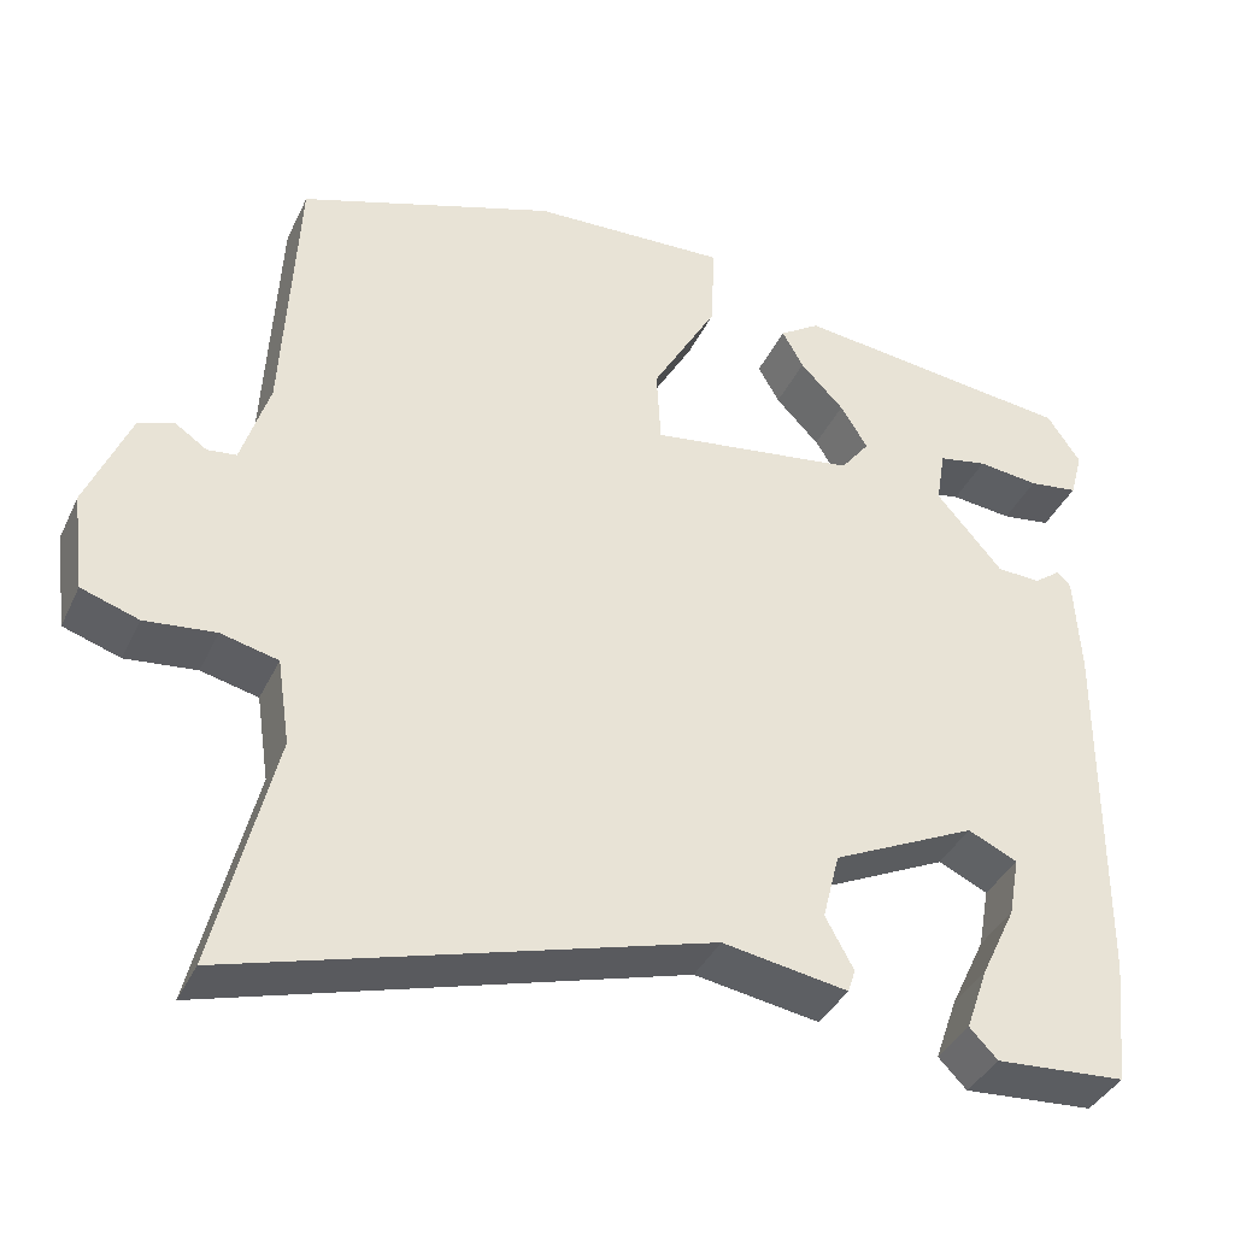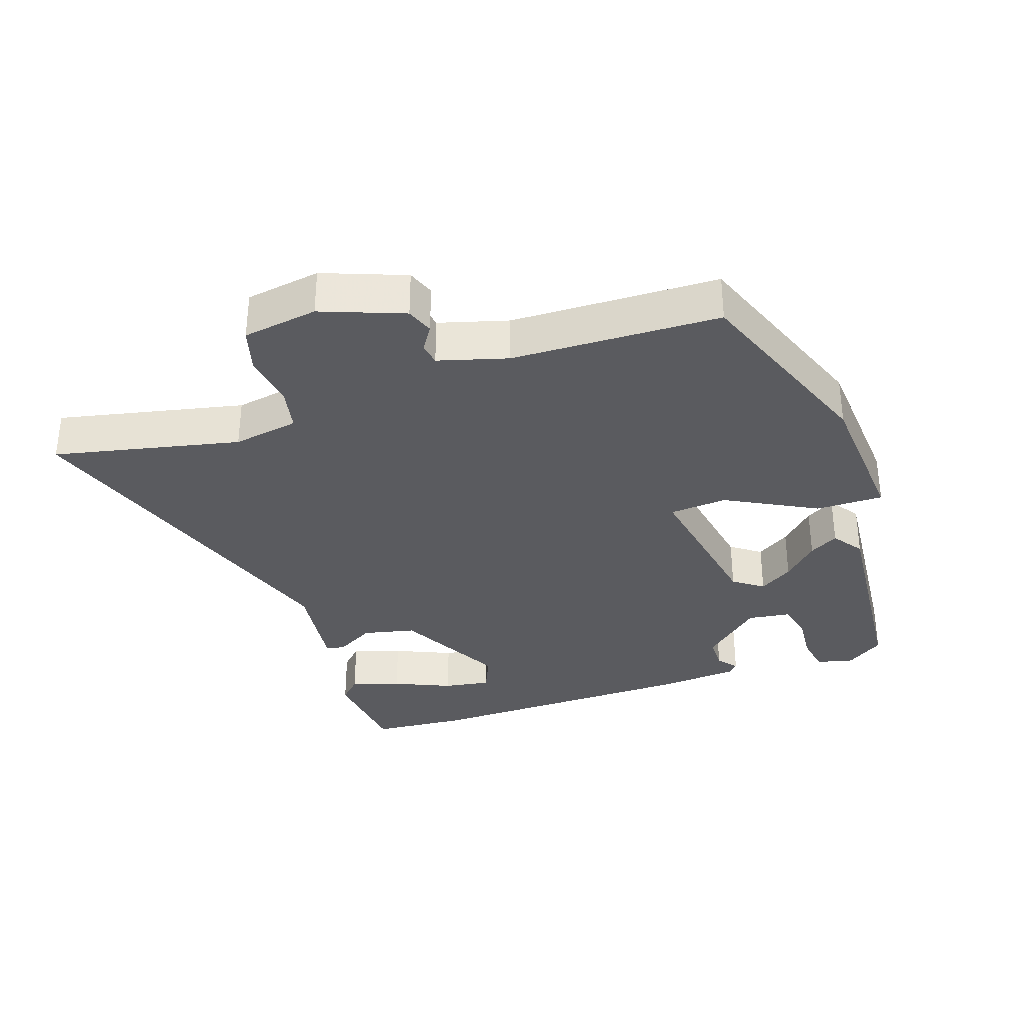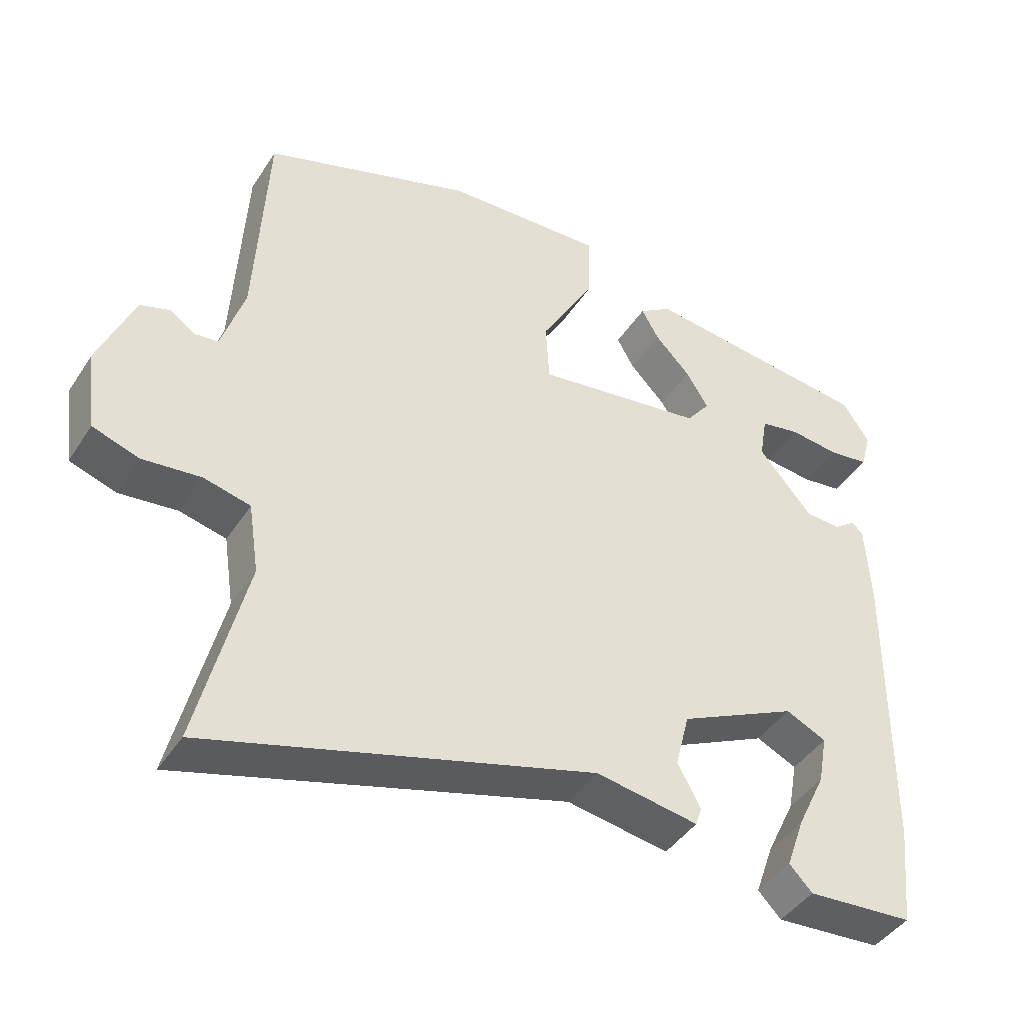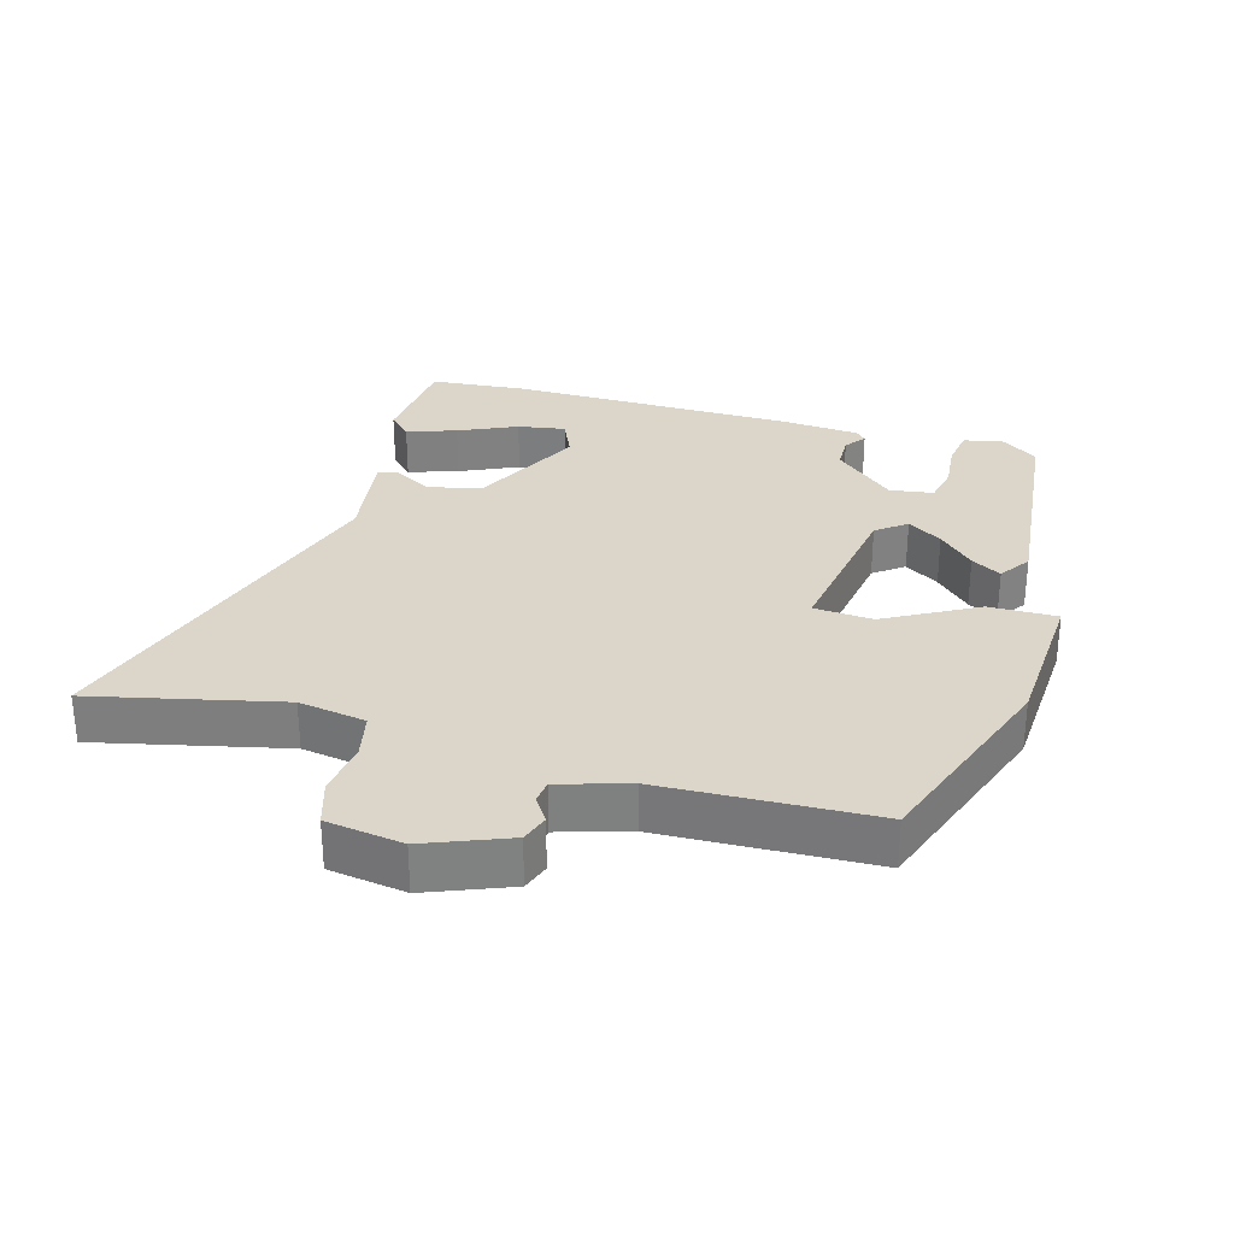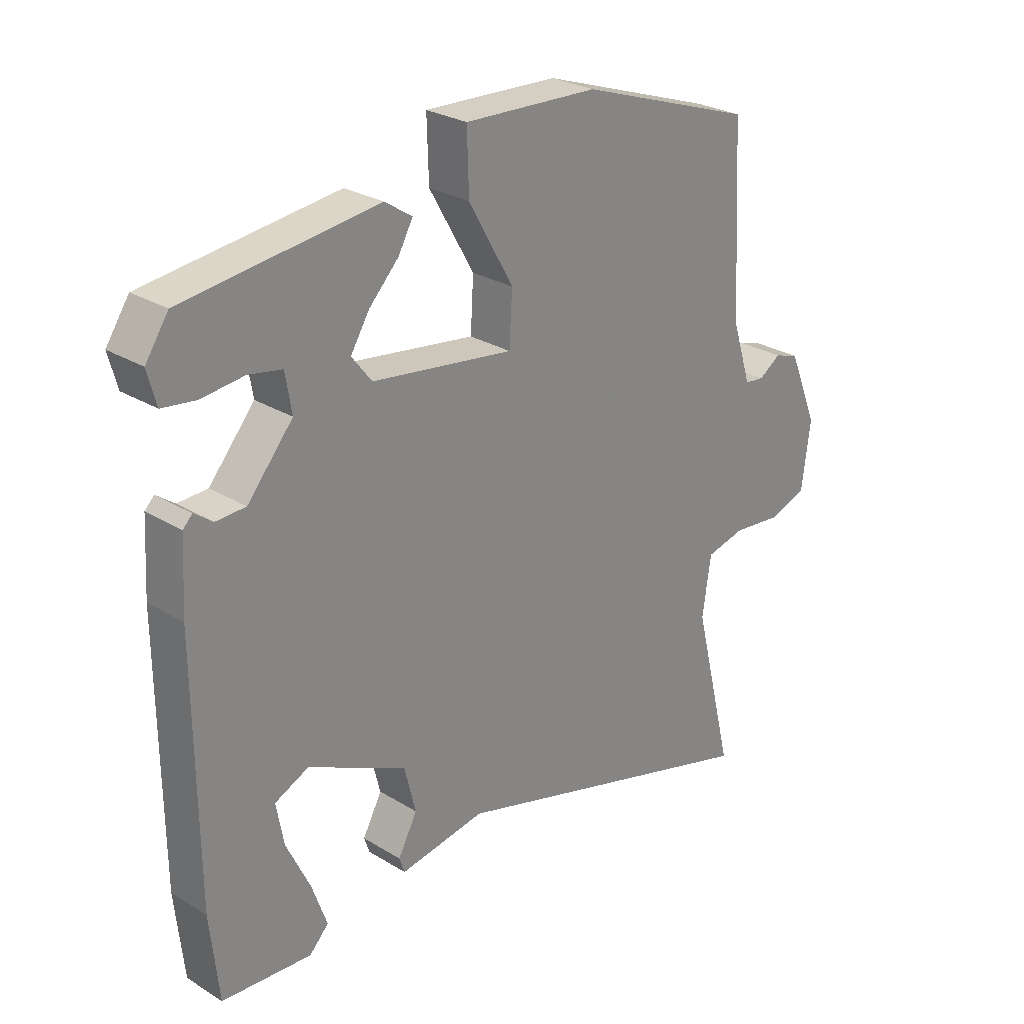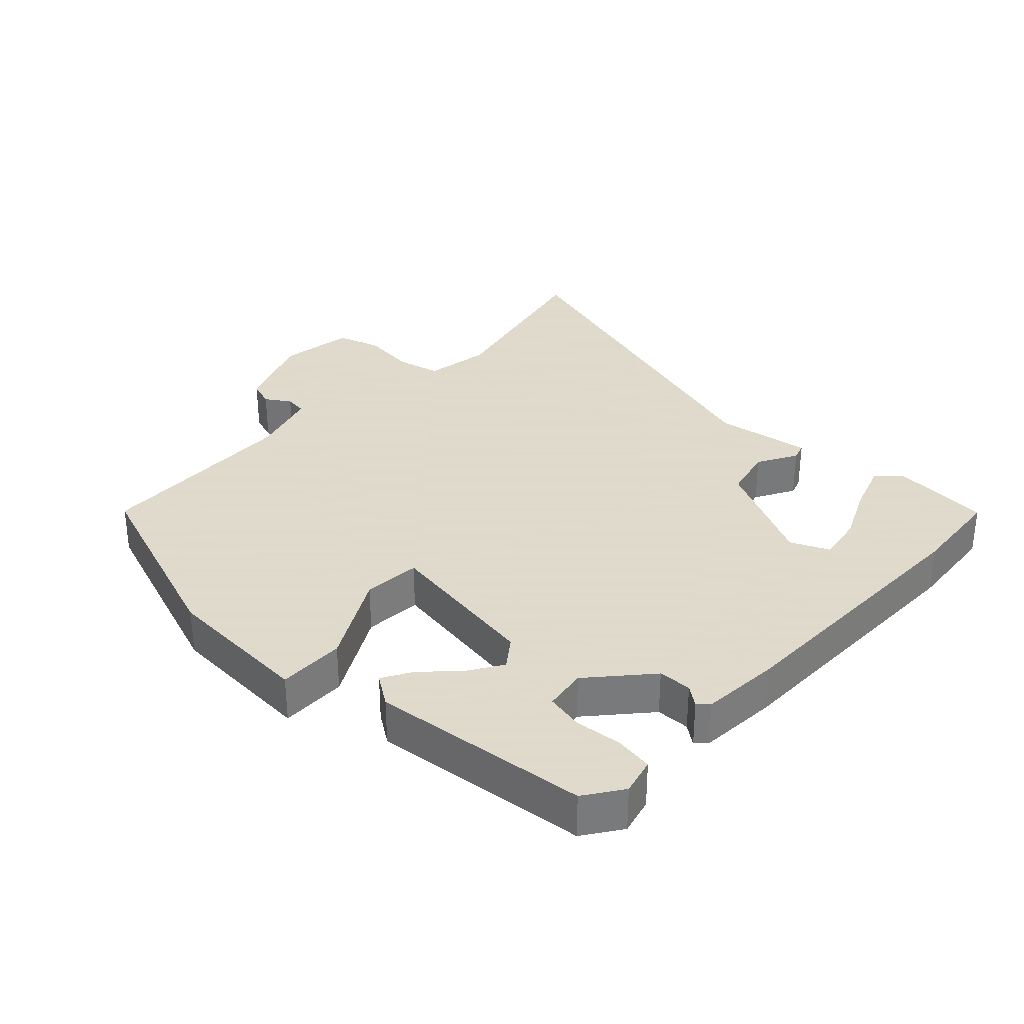
<metadata>
{"format":"obj","ext":"obj","renderer":"f3d","projection":"perspective","resolution":1024,"background":"white","views":[{"elev":-38.2,"azim":-23.2,"up":"+Z"},{"elev":-33.3,"azim":-69.5,"up":"+Y"},{"elev":-43.0,"azim":-30.6,"up":"+Z"},{"elev":30.1,"azim":-73.1,"up":"+Y"},{"elev":27.0,"azim":133.6,"up":"+Z"},{"elev":32.4,"azim":44.1,"up":"+Y"}]}
</metadata>
<code>
v 0.507 0.07 0.444
v 0.546 0.07 0.386
v 0.531 0.07 0.33
v 0.473 0.07 0.322
v 0.401 0.07 0.33
v 0.344 0.07 0.319
v 0.333 0.07 0.254
v 0.411 0.07 0.163
v 0.462 0.07 0.161
v 0.493 0.07 0.184
v 0.509 0.07 0.168
v 0.516 0.07 0.048
v 0.513 0.07 -0.377
v 0.498 0.07 -0.521
v 0.345 0.07 -0.532
v 0.312 0.07 -0.498
v 0.338 0.07 -0.424
v 0.379 0.07 -0.338
v 0.392 0.07 -0.267
v 0.334 0.07 -0.24
v 0.165 0.07 -0.321
v 0.145 0.07 -0.4
v 0.178 0.07 -0.461
v 0.169 0.07 -0.488
v 0.022 0.07 -0.464
v -0.531 0.07 -0.625
v -0.499 0.07 -0.495
v -0.462 0.07 -0.345
v -0.477 0.07 -0.244
v -0.544 0.07 -0.228
v -0.627 0.07 -0.237
v -0.694 0.07 -0.215
v -0.709 0.07 -0.1
v -0.658 0.07 0.023
v -0.616 0.07 0.037
v -0.579 0.07 0.012
v -0.545 0.07 0.016
v -0.512 0.07 0.12
v -0.495 0.07 0.435
v -0.194 0.07 0.538
v 0.035 0.07 0.548
v 0.032 0.07 0.446
v -0.045 0.07 0.311
v -0.04 0.07 0.223
v 0.203 0.07 0.258
v 0.237 0.07 0.302
v 0.205 0.07 0.354
v 0.154 0.07 0.407
v 0.129 0.07 0.452
v 0.176 0.07 0.483
v 0.507 0 0.444
v 0.546 0 0.386
v 0.531 0 0.33
v 0.473 0 0.322
v 0.401 0 0.33
v 0.344 0 0.319
v 0.333 0 0.254
v 0.411 0 0.163
v 0.462 0 0.161
v 0.493 0 0.184
v 0.509 0 0.168
v 0.516 0 0.048
v 0.513 0 -0.377
v 0.498 0 -0.521
v 0.345 0 -0.532
v 0.312 0 -0.498
v 0.338 0 -0.424
v 0.379 0 -0.338
v 0.392 0 -0.267
v 0.334 0 -0.24
v 0.165 0 -0.321
v 0.145 0 -0.4
v 0.178 0 -0.461
v 0.169 0 -0.488
v 0.022 0 -0.464
v -0.531 0 -0.625
v -0.499 0 -0.495
v -0.462 0 -0.345
v -0.477 0 -0.244
v -0.544 0 -0.228
v -0.627 0 -0.237
v -0.694 0 -0.215
v -0.709 0 -0.1
v -0.658 0 0.023
v -0.616 0 0.037
v -0.579 0 0.012
v -0.545 0 0.016
v -0.512 0 0.12
v -0.495 0 0.435
v -0.194 0 0.538
v 0.035 0 0.548
v 0.032 0 0.446
v -0.045 0 0.311
v -0.04 0 0.223
v 0.203 0 0.258
v 0.237 0 0.302
v 0.205 0 0.354
v 0.154 0 0.407
v 0.129 0 0.452
v 0.176 0 0.483
f 3 4 5
f 2 3 5
f 1 2 5
f 50 1 5
f 49 50 5
f 48 49 5
f 47 48 5
f 46 47 5 6
f 45 46 6 7
f 44 45 7 8
f 41 42 43
f 40 41 43
f 39 40 43
f 38 39 43
f 37 38 43 44
f 34 35 36
f 33 34 36
f 32 33 36
f 31 32 36
f 30 31 36
f 29 30 36 37
f 25 26 27 28
f 25 28 29
f 24 25 29
f 23 24 29
f 22 23 29
f 29 37 44
f 22 29 44
f 21 22 44
f 16 17 18
f 15 16 18
f 14 15 18
f 13 14 18
f 13 18 19
f 12 13 19
f 11 12 19
f 10 11 19
f 9 10 19
f 8 9 19 20
f 8 20 21 44
f 55 54 53
f 55 53 52
f 55 52 51
f 55 51 100
f 55 100 99
f 55 99 98
f 55 98 97
f 56 55 97 96
f 57 56 96 95
f 58 57 95 94
f 93 92 91
f 93 91 90
f 93 90 89
f 93 89 88
f 94 93 88 87
f 86 85 84
f 86 84 83
f 86 83 82
f 86 82 81
f 86 81 80
f 87 86 80 79
f 78 77 76 75
f 79 78 75
f 79 75 74
f 79 74 73
f 79 73 72
f 94 87 79
f 94 79 72
f 94 72 71
f 68 67 66
f 68 66 65
f 68 65 64
f 68 64 63
f 69 68 63
f 69 63 62
f 69 62 61
f 69 61 60
f 69 60 59
f 70 69 59 58
f 94 71 70 58
f 1 51 52 2
f 2 52 53 3
f 3 53 54 4
f 4 54 55 5
f 5 55 56 6
f 6 56 57 7
f 7 57 58 8
f 8 58 59 9
f 9 59 60 10
f 10 60 61 11
f 11 61 62 12
f 12 62 63 13
f 13 63 64 14
f 14 64 65 15
f 15 65 66 16
f 16 66 67 17
f 17 67 68 18
f 18 68 69 19
f 19 69 70 20
f 20 70 71 21
f 21 71 72 22
f 22 72 73 23
f 23 73 74 24
f 24 74 75 25
f 25 75 76 26
f 26 76 77 27
f 27 77 78 28
f 28 78 79 29
f 29 79 80 30
f 30 80 81 31
f 31 81 82 32
f 32 82 83 33
f 33 83 84 34
f 34 84 85 35
f 35 85 86 36
f 36 86 87 37
f 37 87 88 38
f 38 88 89 39
f 39 89 90 40
f 40 90 91 41
f 41 91 92 42
f 42 92 93 43
f 43 93 94 44
f 44 94 95 45
f 45 95 96 46
f 46 96 97 47
f 47 97 98 48
f 48 98 99 49
f 49 99 100 50
f 50 100 51 1

</code>
